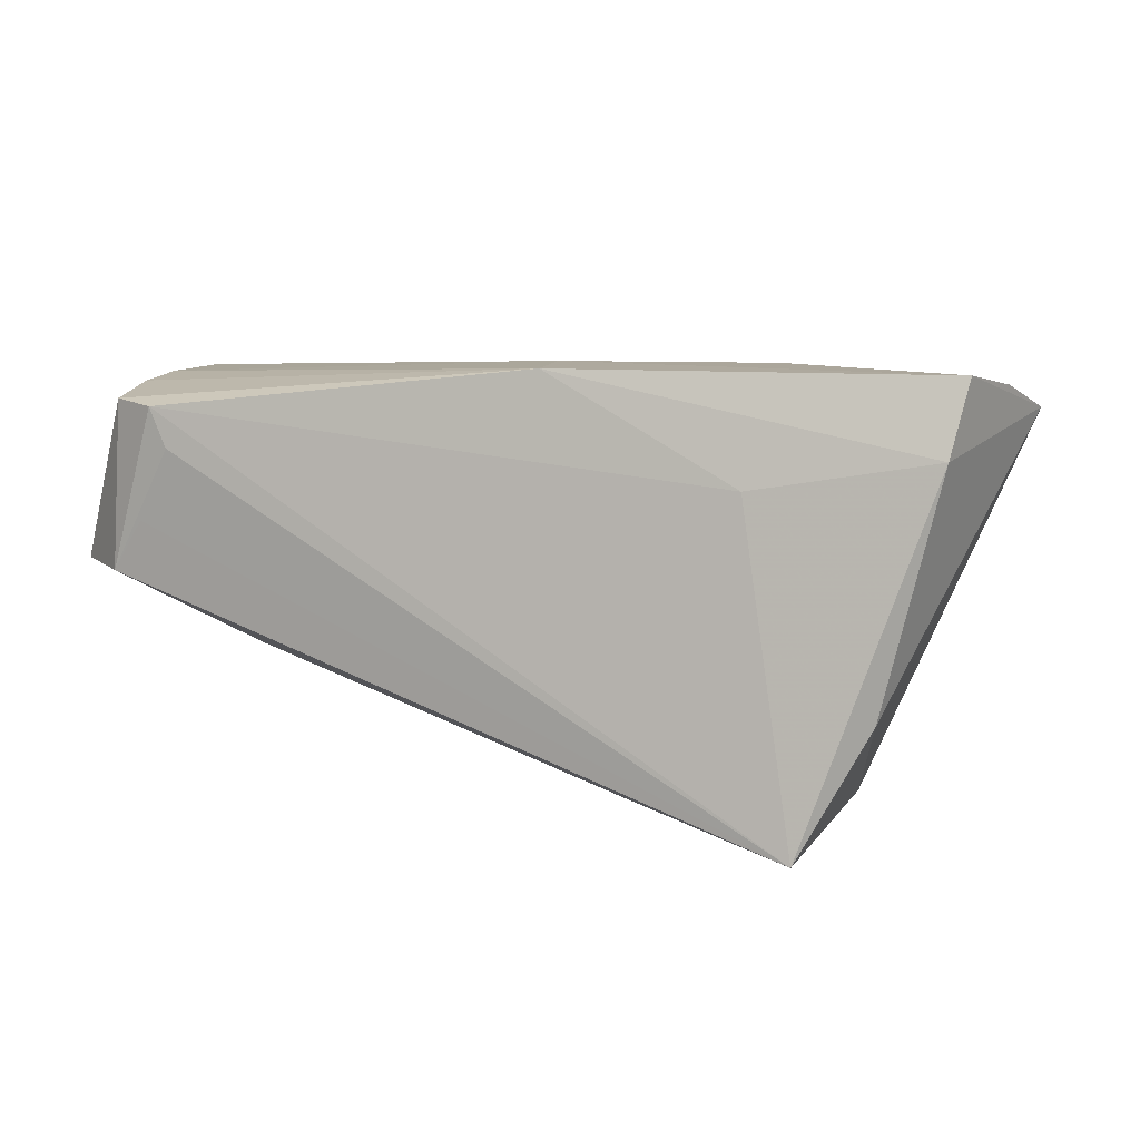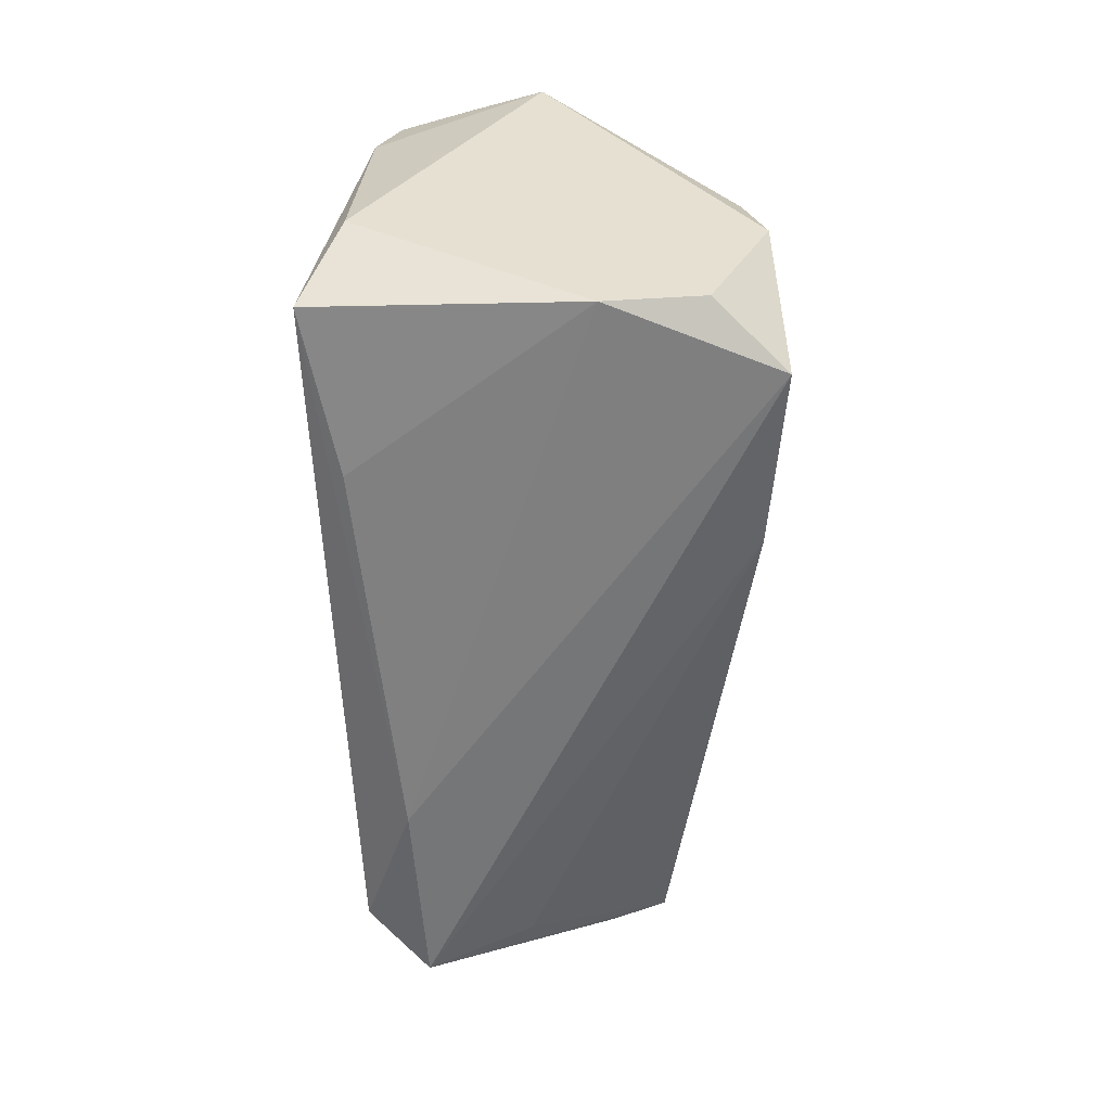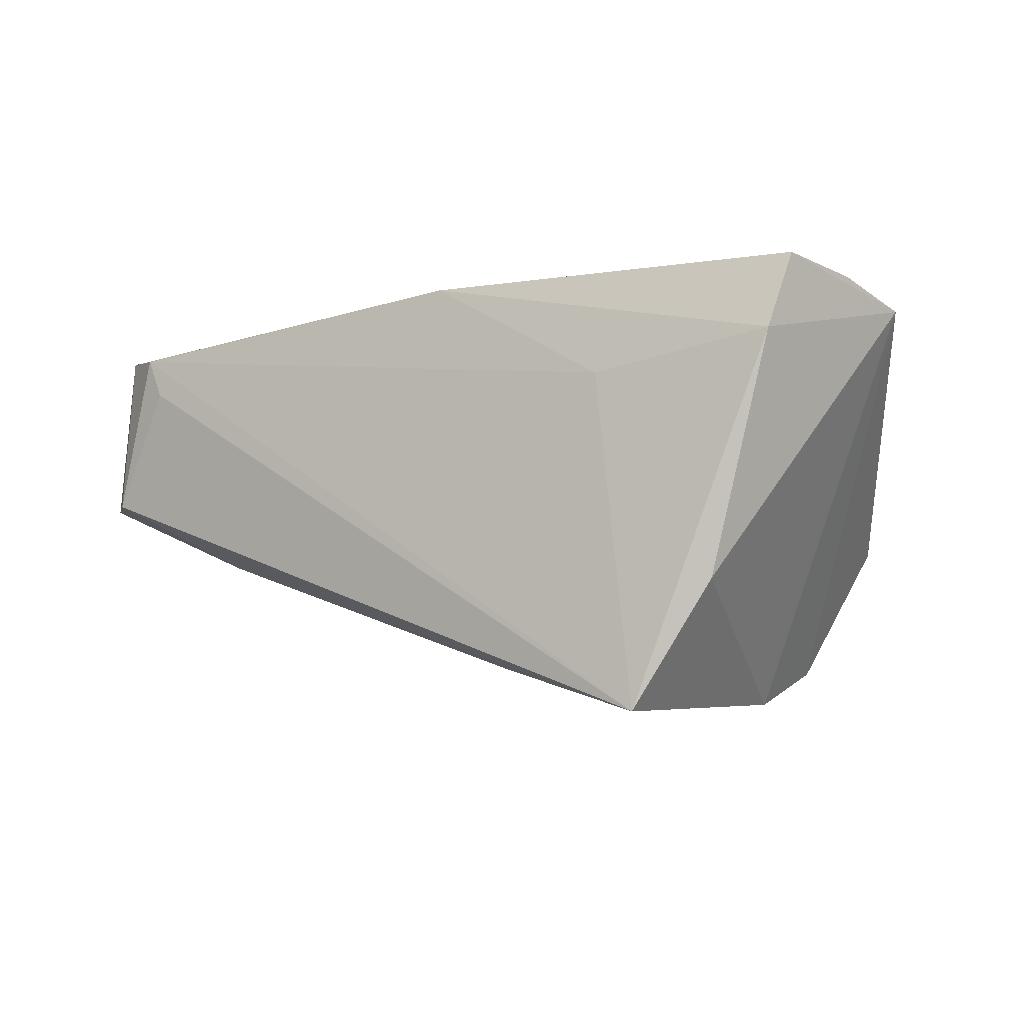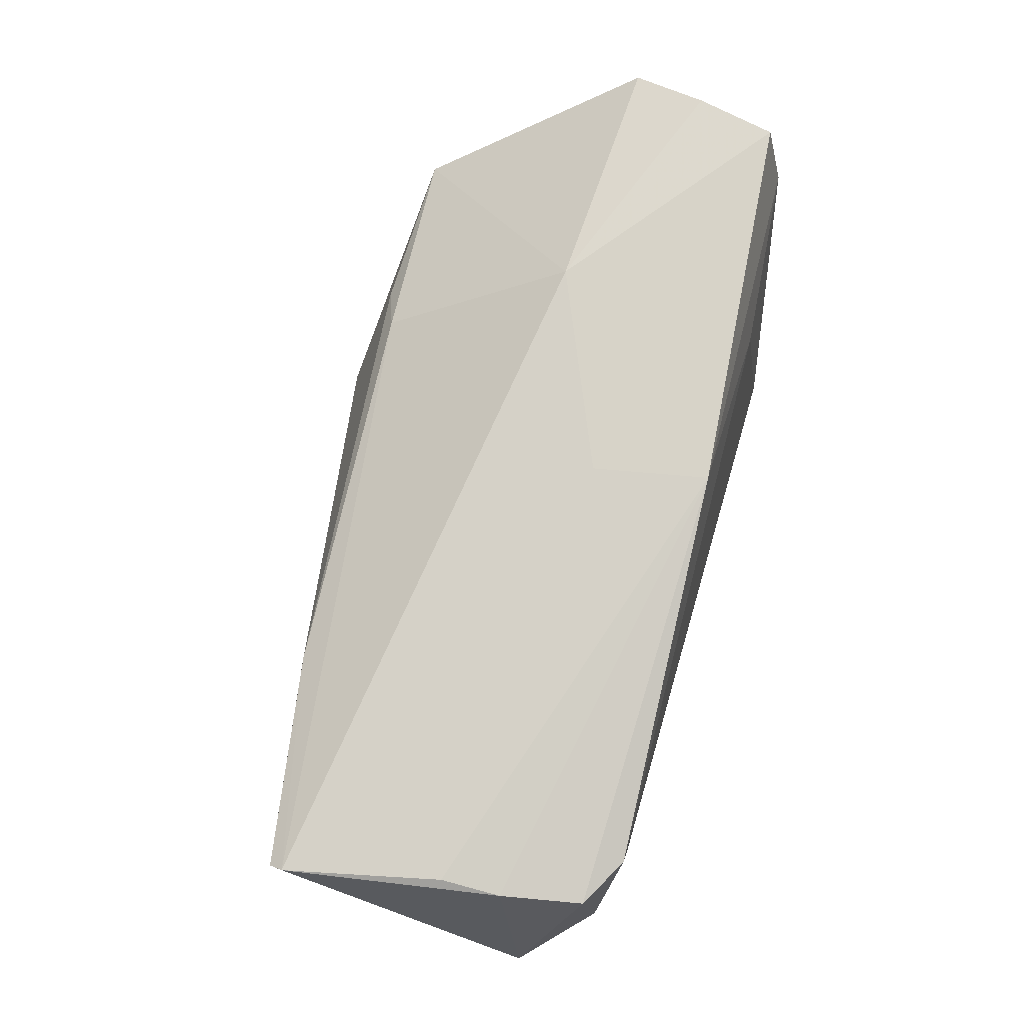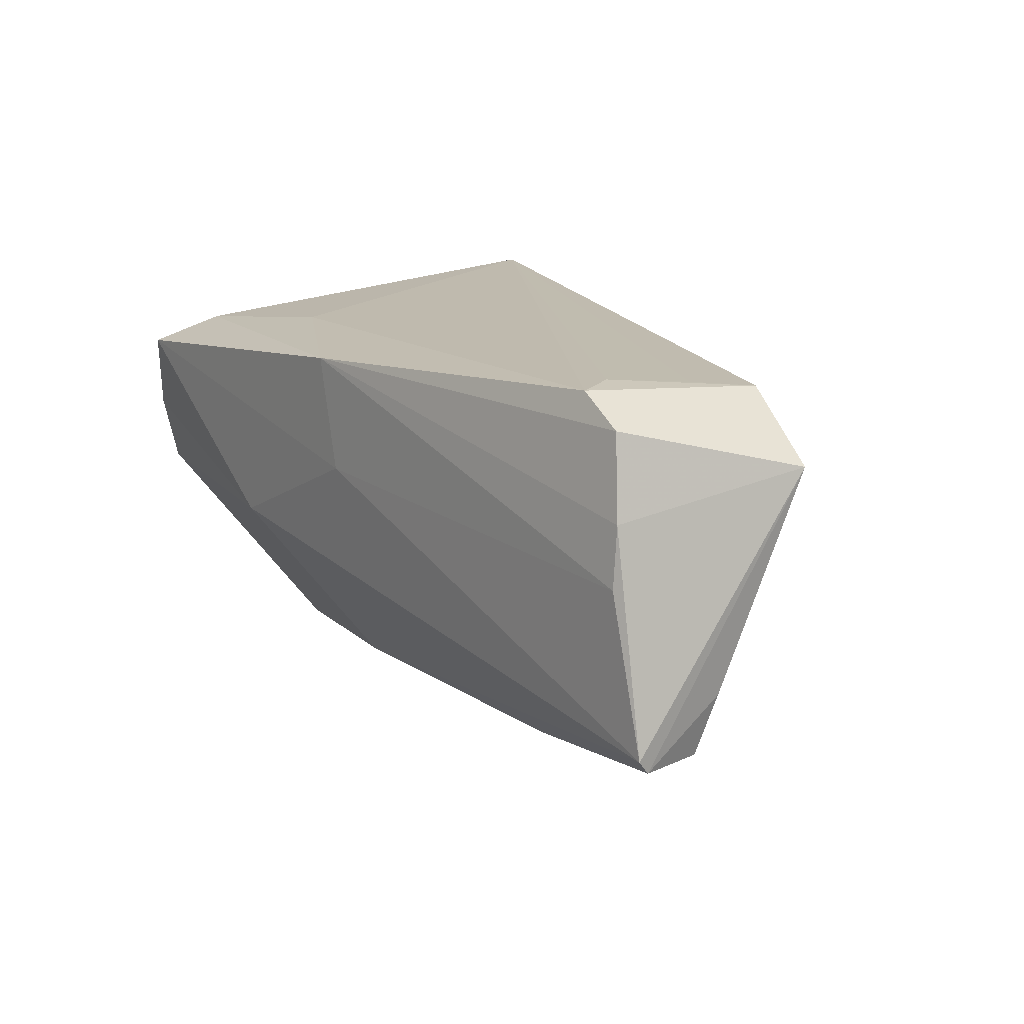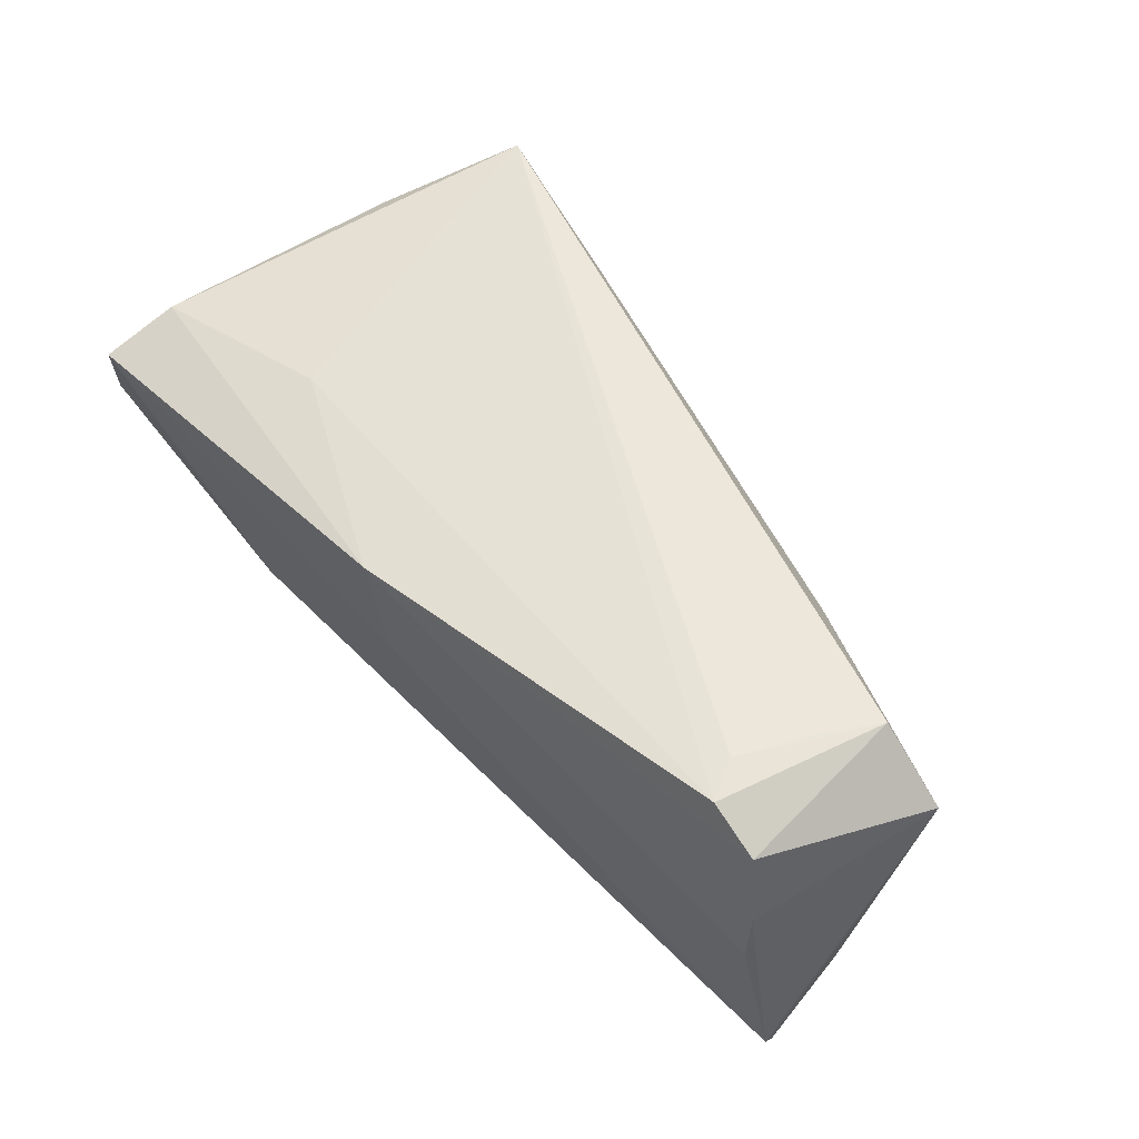
<metadata>
{"format":"obj","ext":"obj","renderer":"f3d","projection":"perspective","resolution":1024,"background":"white","views":[{"elev":9.0,"azim":-159.1,"up":"+Z"},{"elev":-75.7,"azim":-88.0,"up":"+Z"},{"elev":-4.7,"azim":-145.1,"up":"+Z"},{"elev":76.5,"azim":107.5,"up":"+Z"},{"elev":16.3,"azim":53.8,"up":"+Y"},{"elev":58.0,"azim":45.5,"up":"+Y"}]}
</metadata>
<code>
v 0.03797 -0.02324 0.01104
v 0.06493 0.01629 -0.003028
v -0.0232 -0.03334 -0.028
v -0.05617 -0.004098 0.01885
v -0.03888 -0.03238 -0.01098
v 0.03612 -0.02319 0.01376
v -0.04242 0.02077 -0.01631
v -0.03341 -0.01009 -0.03222
v -0.03314 -0.02371 -0.02814
v 0.001926 0.006707 0.02375
v 0.05155 0.02506 0.003567
v 0.05882 0.003924 0.02103
v 0.0471 0.02576 0.01291
v -0.009629 -0.03284 -0.008991
v 0.06336 -0.01041 0.008253
v -0.038 -0.03152 -0.00514
v 0.06365 -0.01769 0.01925
v -0.01941 -0.02988 0.004273
v 0.05614 0.02205 0.0187
v 0.05847 0.01161 0.02022
v -6.229e-05 -0.03075 -0.01754
v -0.04962 0.01907 0.0142
v -0.001409 0.02157 0.02375
v -0.02643 0.02196 0.01025
v 0.05593 0.0245 -0.003116
v -0.01232 0.02167 -0.02729
v -0.05139 0.01607 0.02375
v -0.04077 -0.03009 0.002613
v -0.0142 -0.02776 0.007985
v 0.06093 0.001533 0.0009427
v 0.06206 -0.01802 0.01062
v -0.034 0.02576 -0.0325
v 0.03863 0.01739 -0.01257
v 0.06378 -0.01589 0.02068
v 0.0495 0.02553 0.0181
v -0.02351 -0.004954 0.02339
v -0.05391 0.005589 0.02209
f 3 9 8
f 8 9 4
f 5 9 3
f 5 28 4
f 4 9 5
f 34 10 36
f 36 29 34
f 10 27 36
f 4 28 36
f 28 29 36
f 12 10 34
f 7 8 4
f 32 8 7
f 24 35 32
f 34 29 6
f 30 2 31
f 31 2 15
f 32 25 33
f 33 25 2
f 33 2 3
f 3 8 33
f 14 5 3
f 37 27 4
f 4 36 37
f 37 36 27
f 19 25 35
f 2 25 19
f 35 24 23
f 23 19 35
f 23 27 10
f 10 12 23
f 34 6 17
f 31 15 17
f 17 2 34
f 17 15 2
f 32 35 13
f 35 25 13
f 26 8 32
f 32 33 26
f 26 33 8
f 18 29 28
f 28 14 18
f 18 6 29
f 18 14 6
f 28 5 16
f 16 14 28
f 5 14 16
f 21 14 3
f 21 30 31
f 3 2 21
f 2 30 21
f 27 23 22
f 22 23 24
f 22 24 32
f 32 7 22
f 4 27 22
f 22 7 4
f 20 23 12
f 19 23 20
f 20 12 34
f 34 2 20
f 2 19 20
f 6 14 1
f 1 17 6
f 31 17 1
f 1 21 31
f 14 21 1
f 11 25 32
f 32 13 11
f 11 13 25

</code>
